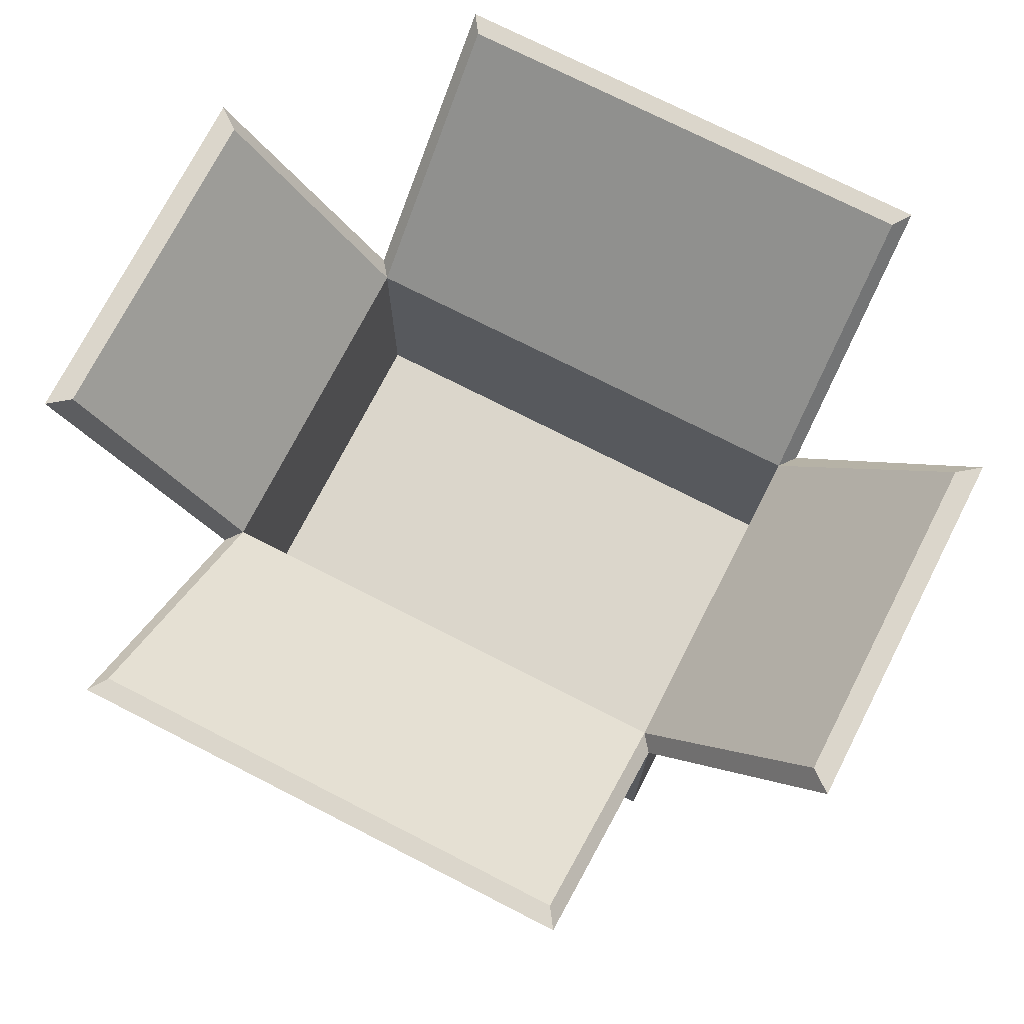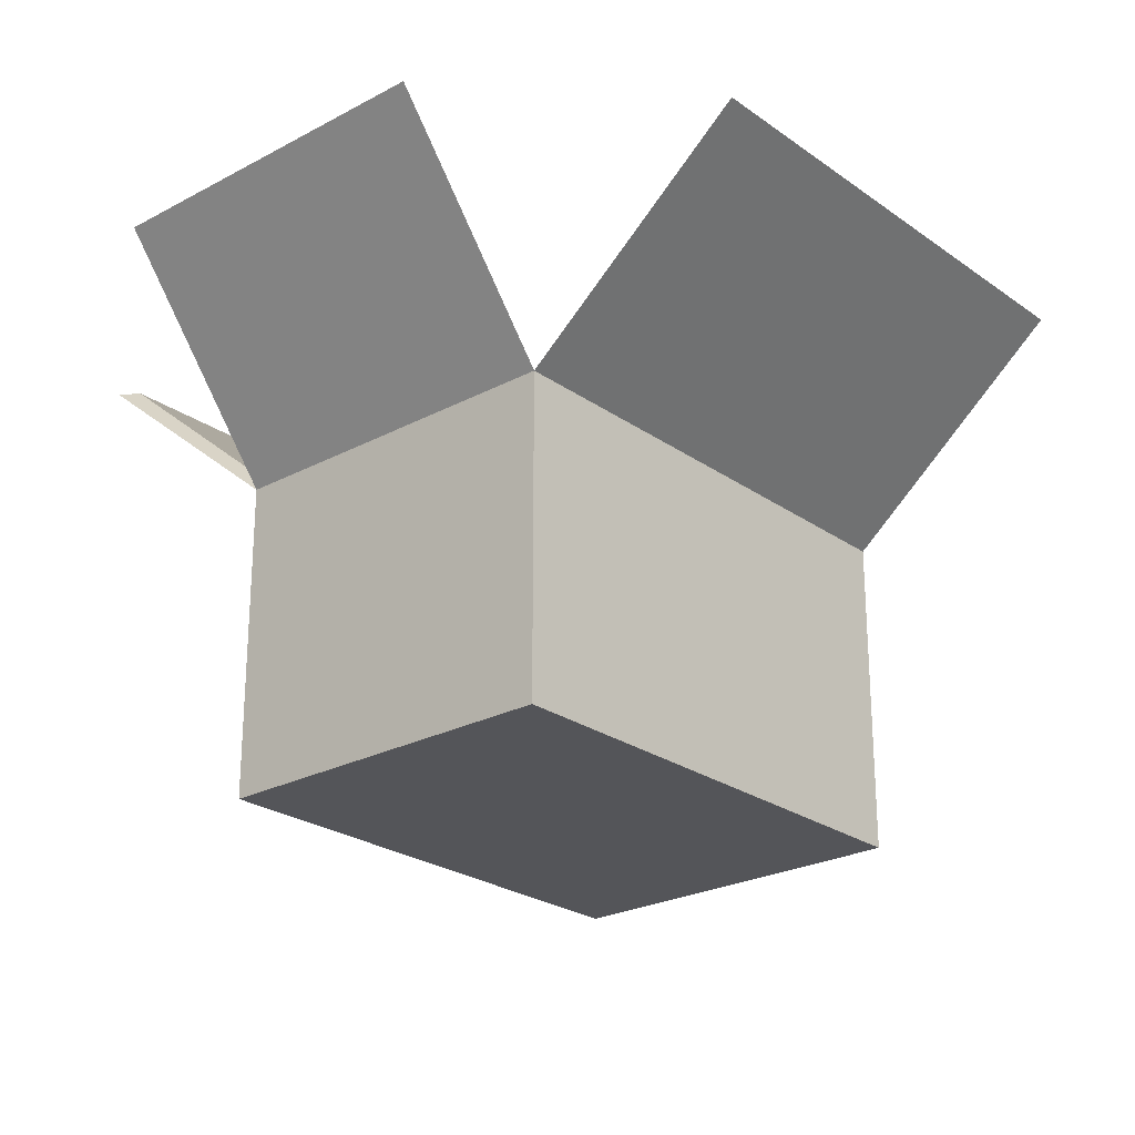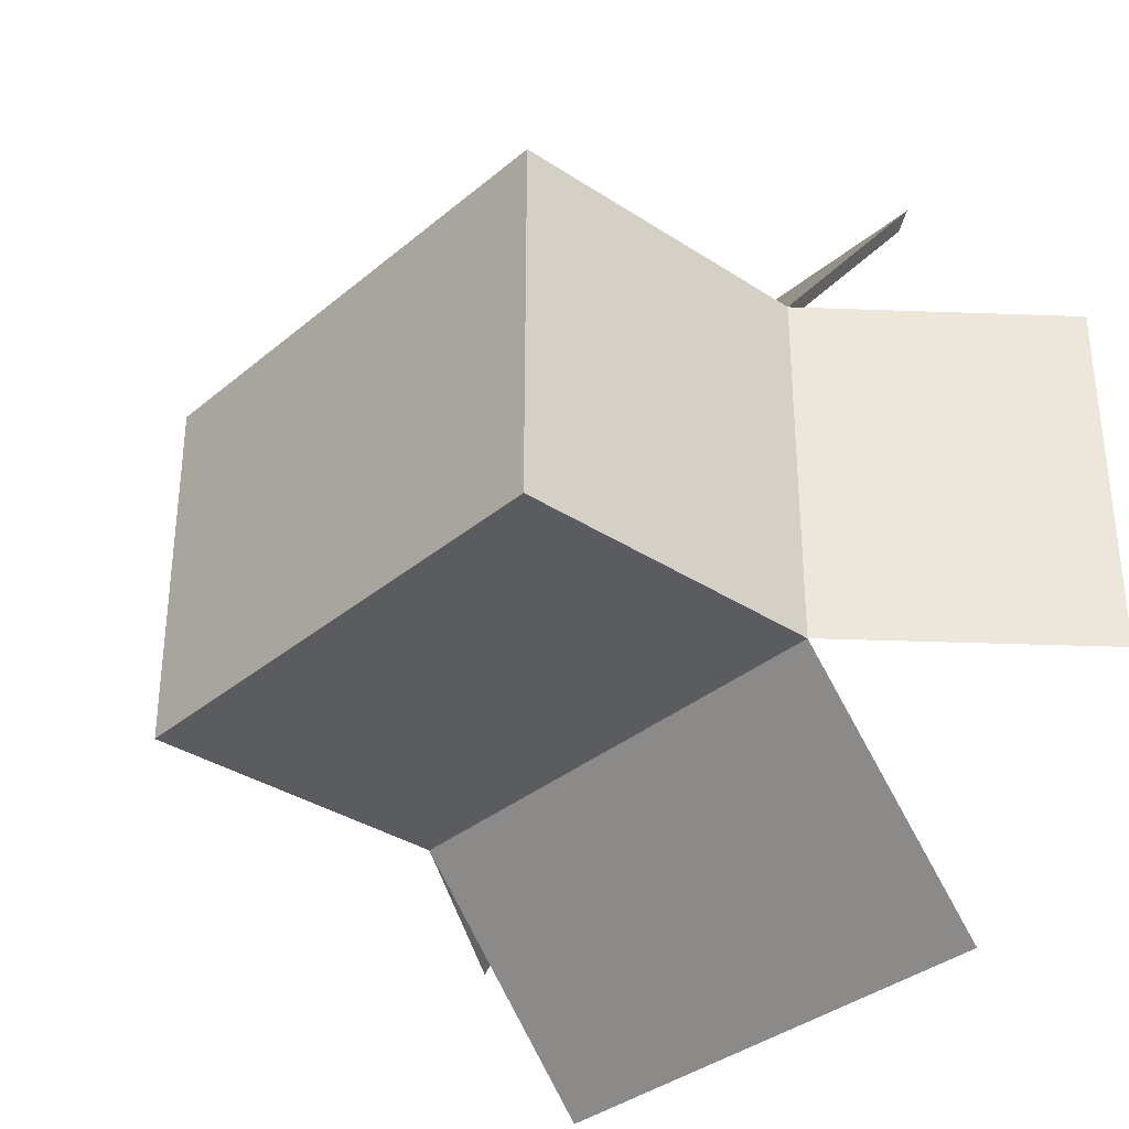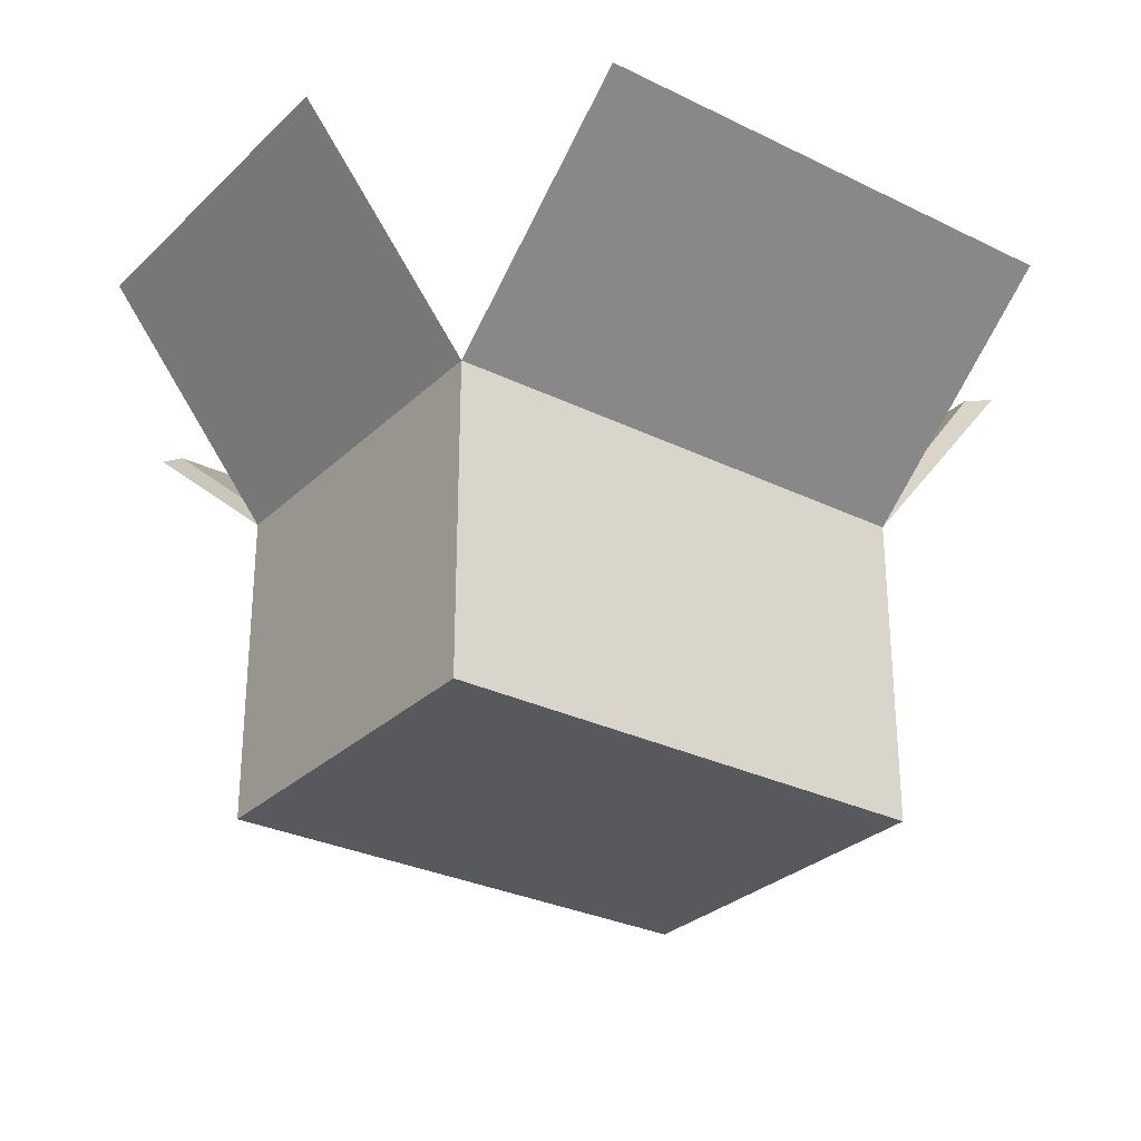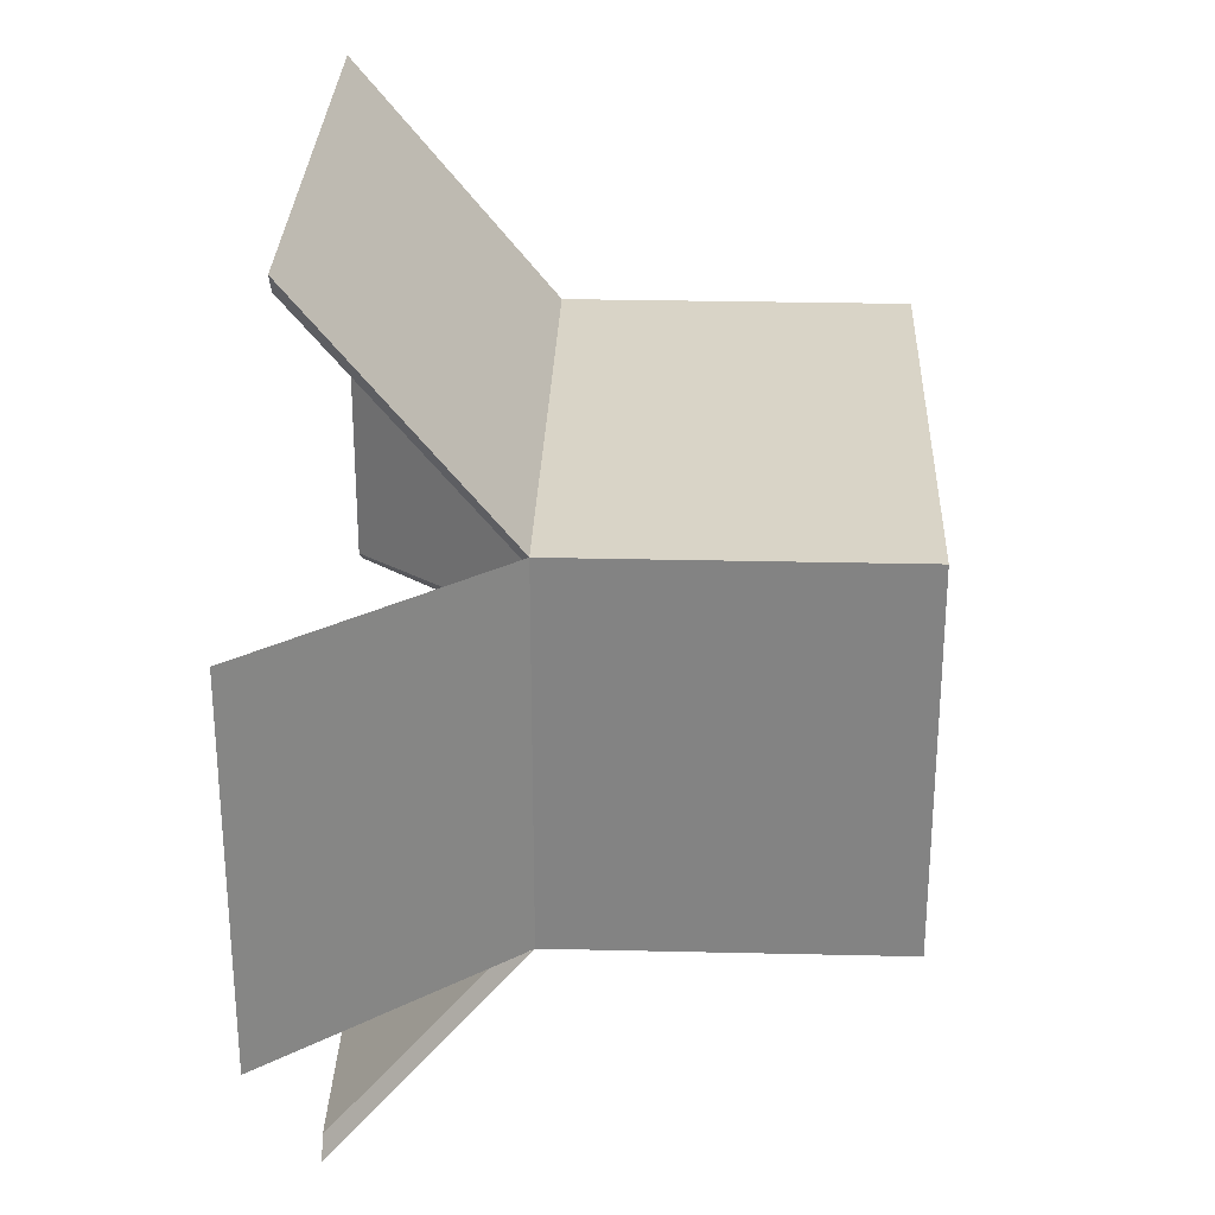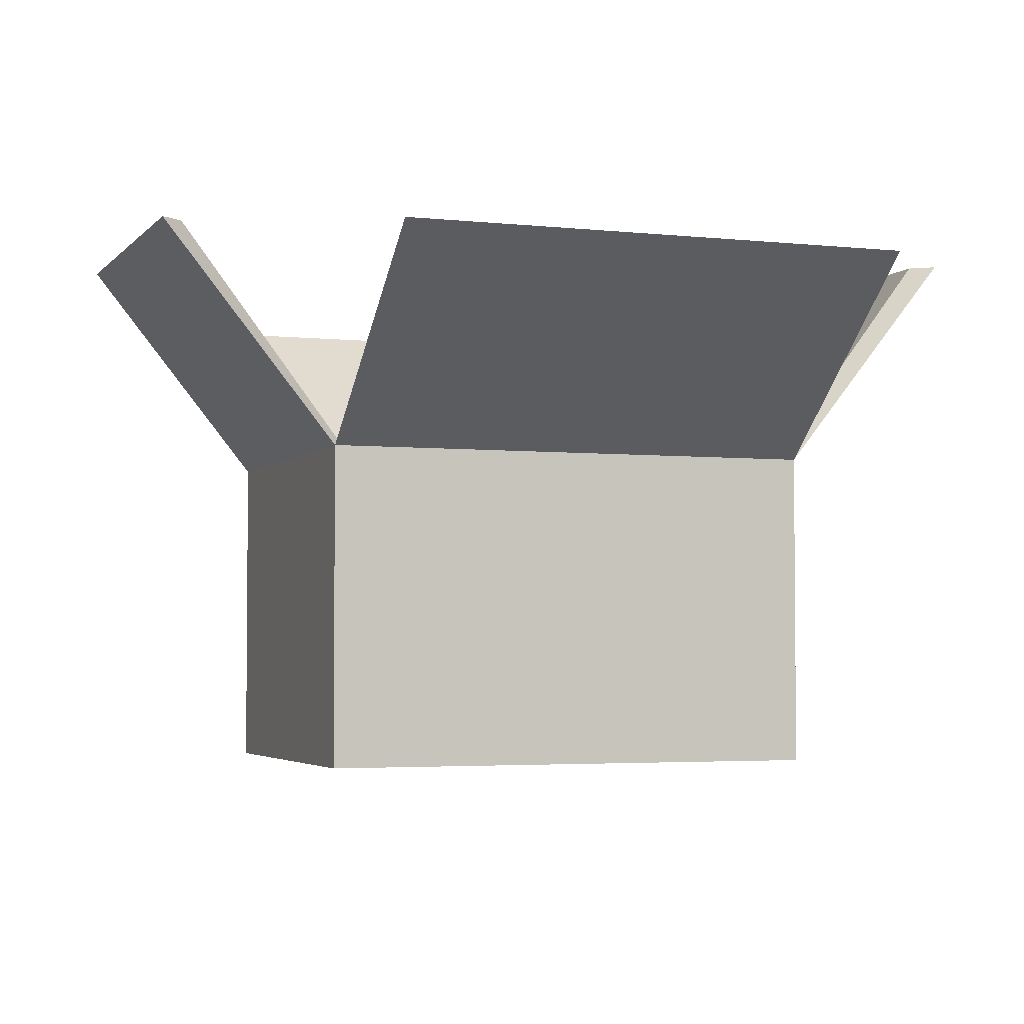
<metadata>
{"format":"obj","ext":"obj","renderer":"f3d","projection":"perspective","resolution":1024,"background":"white","views":[{"elev":73.6,"azim":27.1,"up":"+Y"},{"elev":-24.6,"azim":131.1,"up":"+Y"},{"elev":-34.2,"azim":48.4,"up":"+Z"},{"elev":-29.1,"azim":-36.1,"up":"+Y"},{"elev":28.8,"azim":-88.0,"up":"+Z"},{"elev":-3.5,"azim":159.8,"up":"+Y"}]}
</metadata>
<code>
g default
v -39.19 -0 28.11
v 39.19 -0 28.11
v -39.19 49.26 28.11
v 39.19 49.26 28.11
v -39.19 49.26 -28.11
v 39.19 49.26 -28.11
v -39.19 -0 -28.11
v 39.19 -0 -28.11
v -37.18 -0 25.51
v -37.18 -0 -25.51
v -37.18 49.26 -25.51
v -37.18 49.26 25.51
v 37.18 -0 25.51
v 37.18 -0 -25.51
v 37.18 49.26 -25.51
v 37.18 49.26 25.51
v -37.18 11.3 -25.51
v -37.18 11.3 25.51
v 37.18 11.3 25.51
v 37.18 11.3 -25.51
v -39.19 78.16 -63.43
v -37.18 78.16 -60.46
v 37.18 78.16 -60.46
v 39.19 78.16 -63.43
v -39.19 78.16 63.43
v -37.18 78.16 60.46
v 39.19 78.16 63.43
v 37.18 78.16 60.46
v 62.74 82.85 -25.51
v 62.74 82.85 25.51
v 66.14 82.85 28.11
v 66.14 82.85 -28.11
v -66.14 82.85 28.11
v -62.74 82.85 25.51
v -62.74 82.85 -25.51
v -66.14 82.85 -28.11
g pCube97
f 29 30 31 32
f 4 2 8 6
f 13 14 8 2
f 5 7 1 3
f 7 10 9 1
f 33 34 35 36
f 1 9 13 2
f 9 10 14 13
f 10 7 8 14
f 7 5 6 8
f 21 22 23 24
f 17 18 19 20
f 26 25 27 28
f 3 1 2 4
f 11 12 18 17
f 12 16 19 18
f 16 15 20 19
f 15 11 17 20
f 5 11 22 21
f 11 15 23 22
f 15 6 24 23
f 6 5 21 24
f 12 3 25 26
f 3 4 27 25
f 4 16 28 27
f 16 12 26 28
f 15 16 30 29
f 16 4 31 30
f 4 6 32 31
f 6 15 29 32
f 3 12 34 33
f 12 11 35 34
f 11 5 36 35
f 5 3 33 36

</code>
